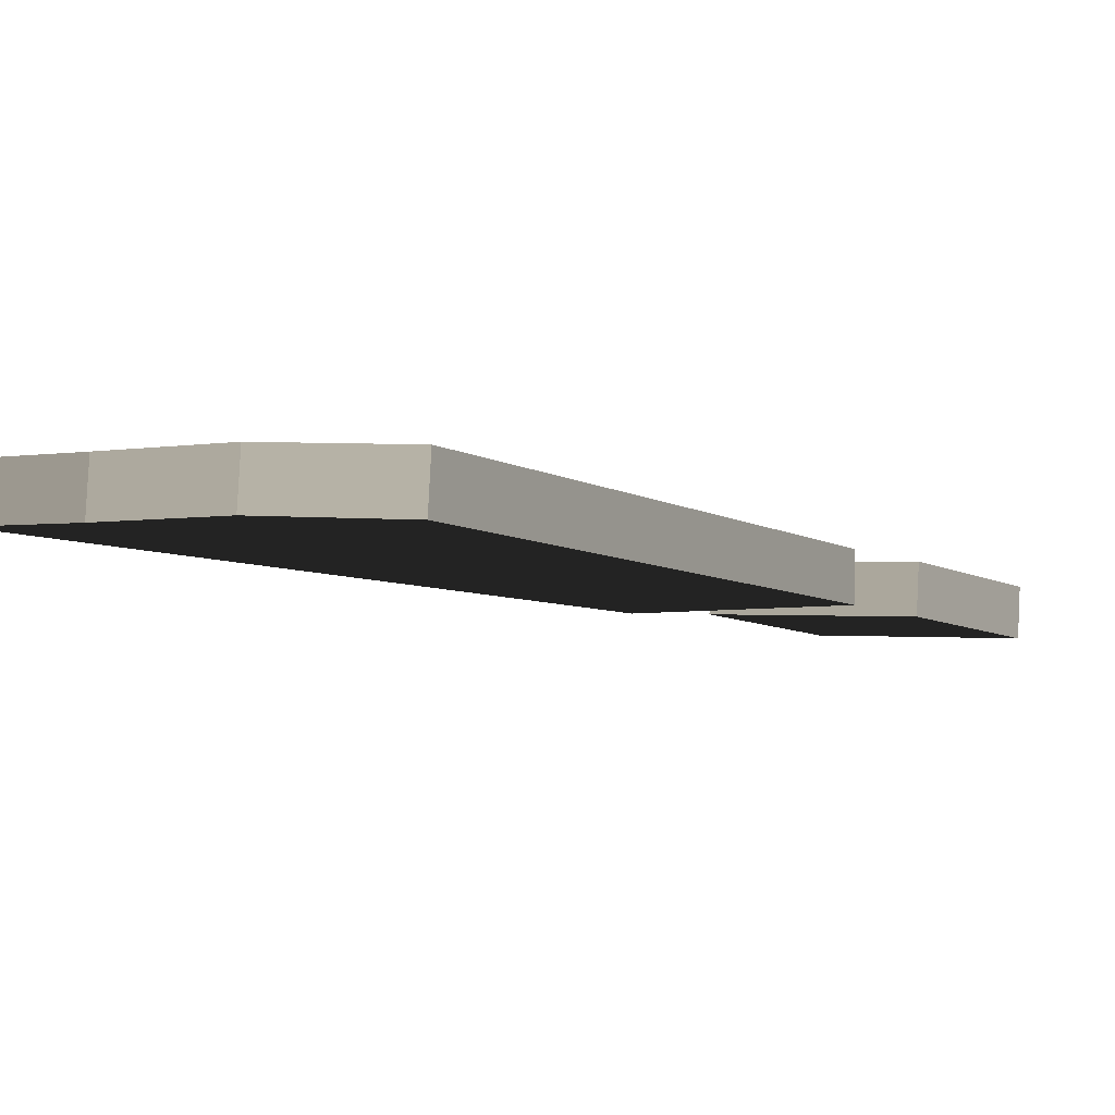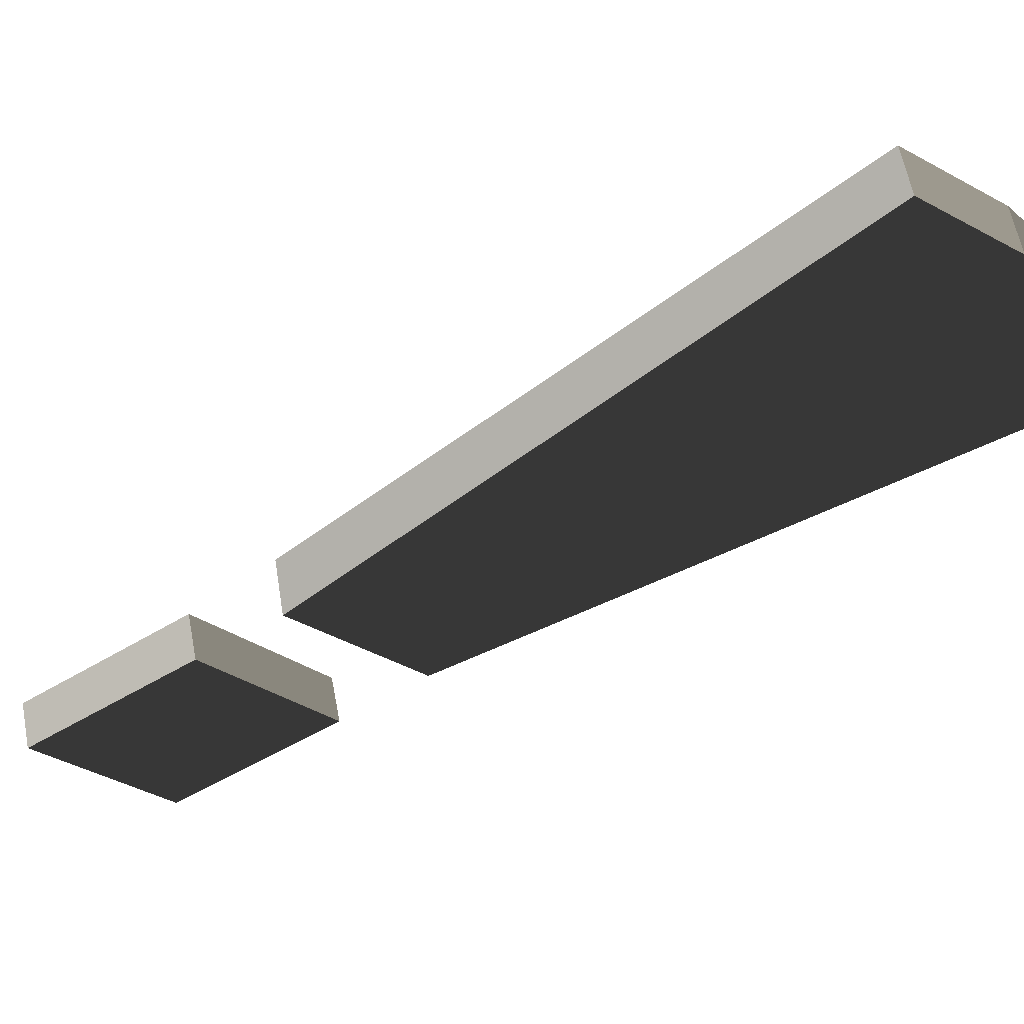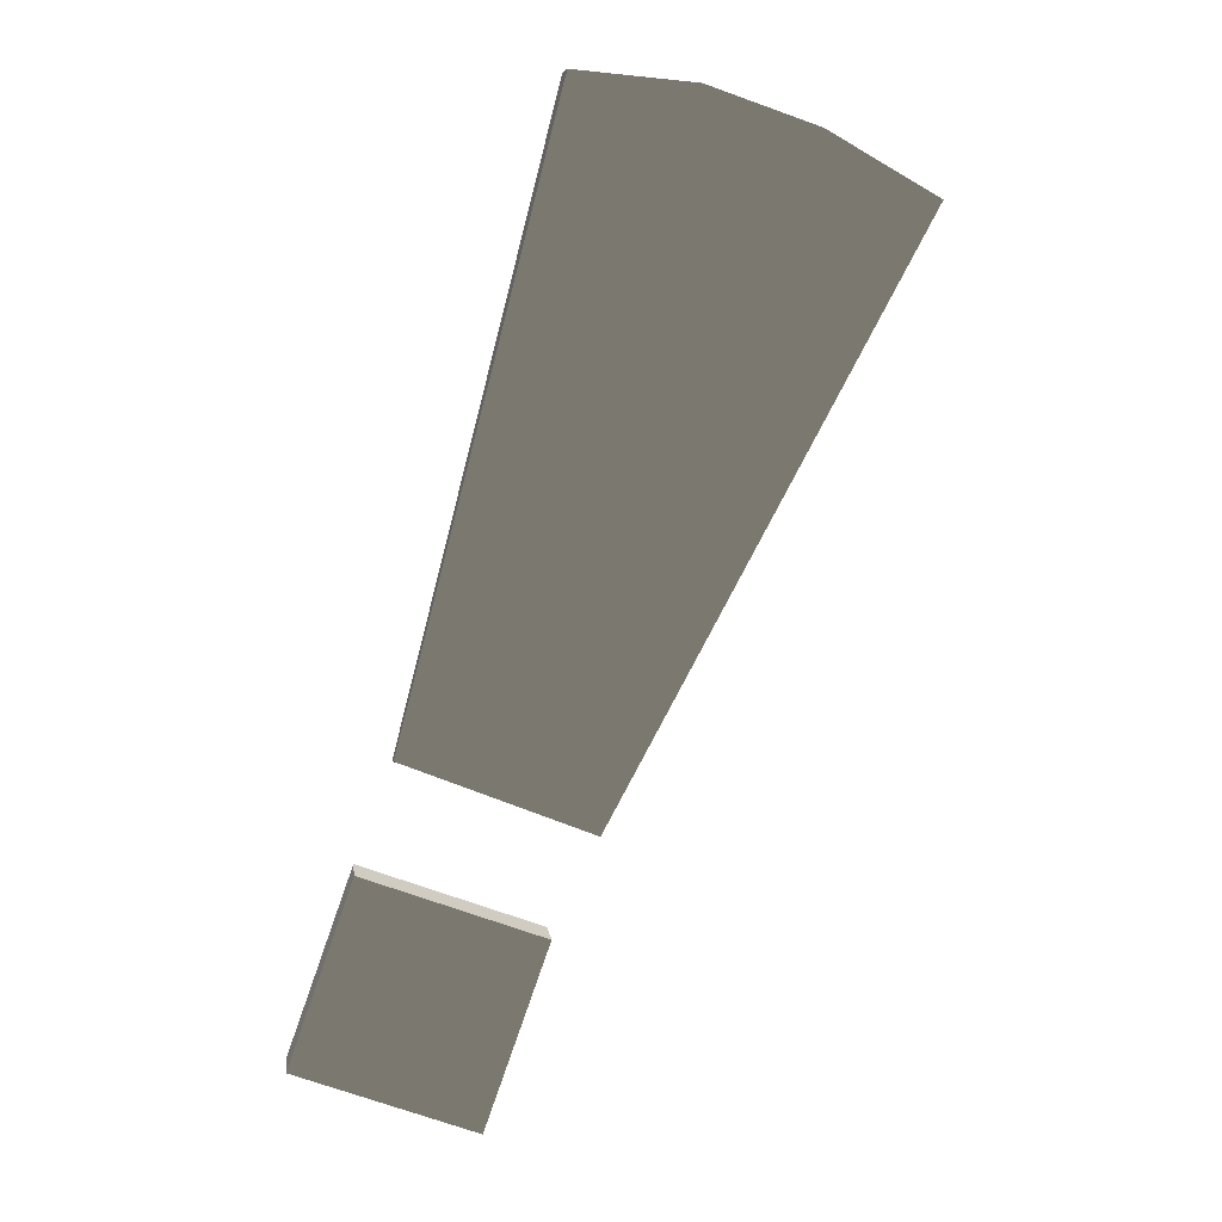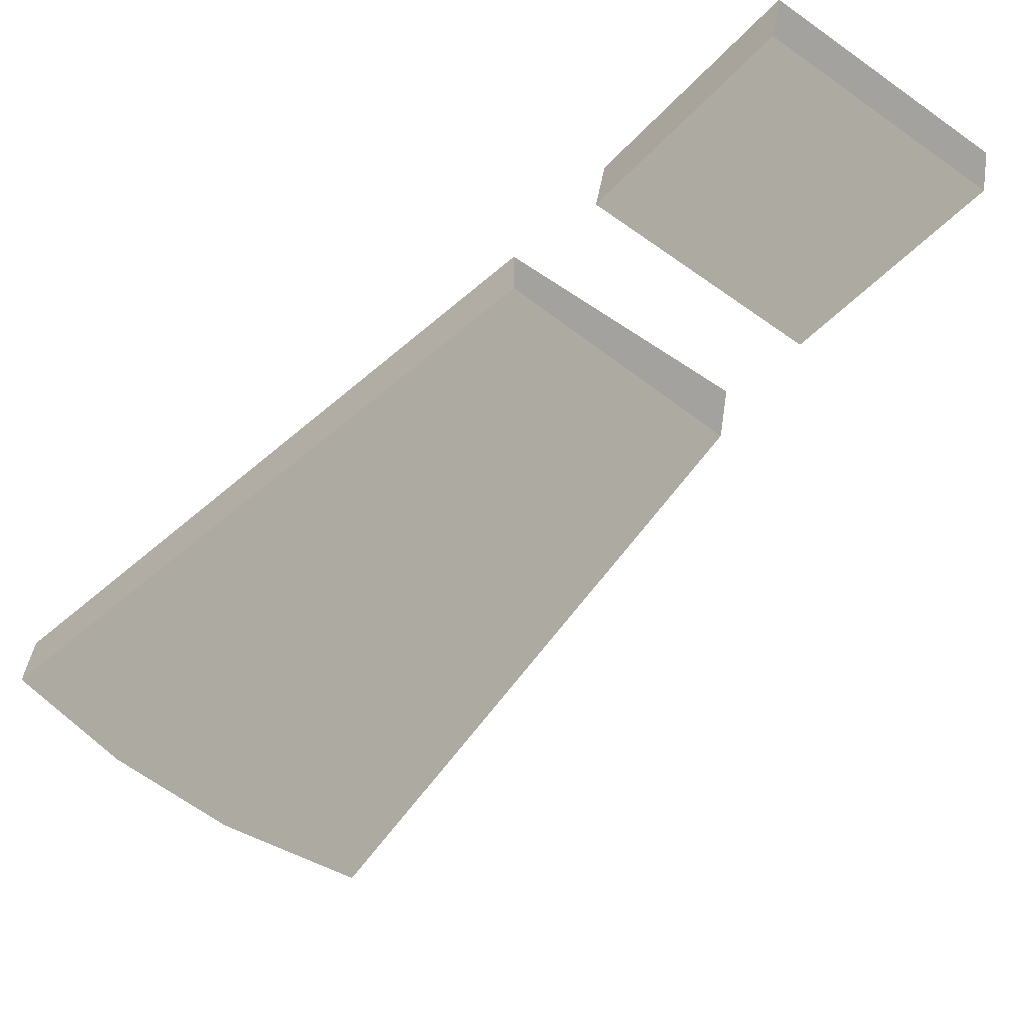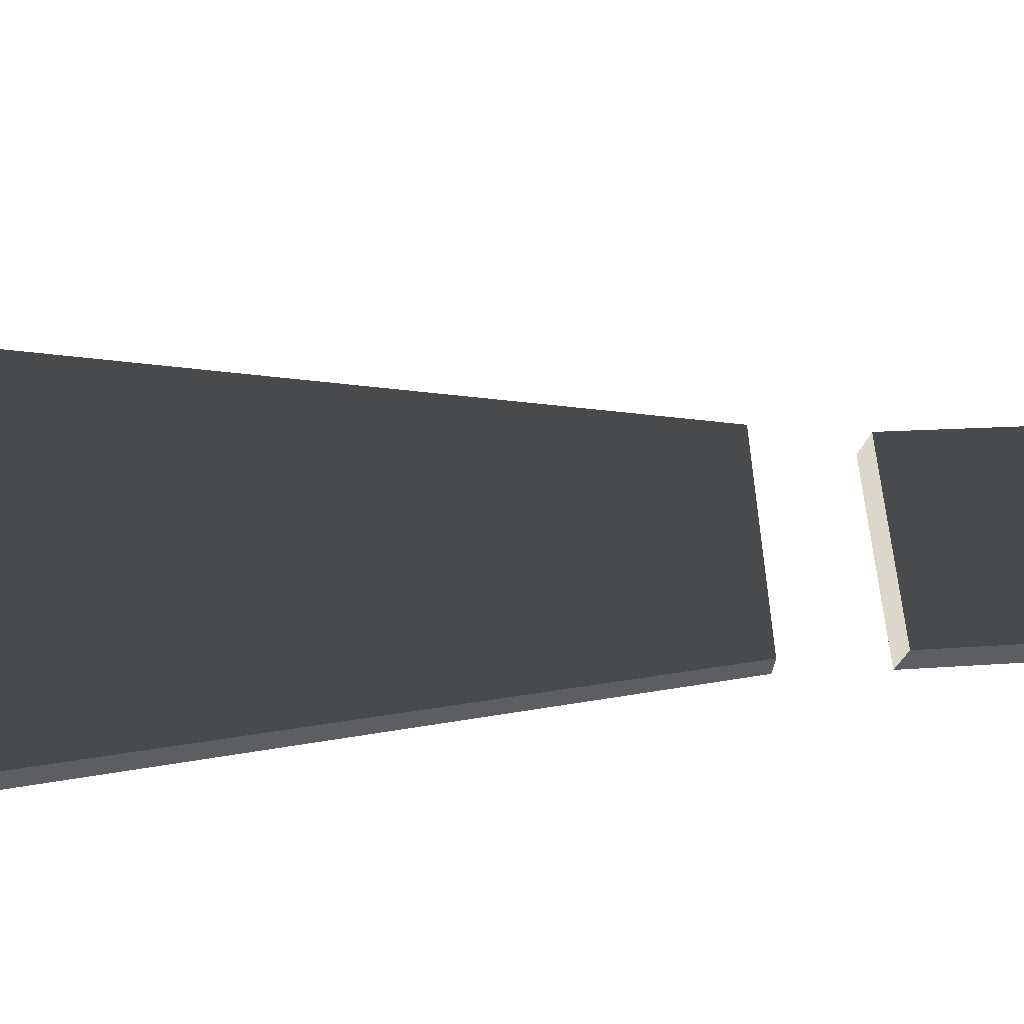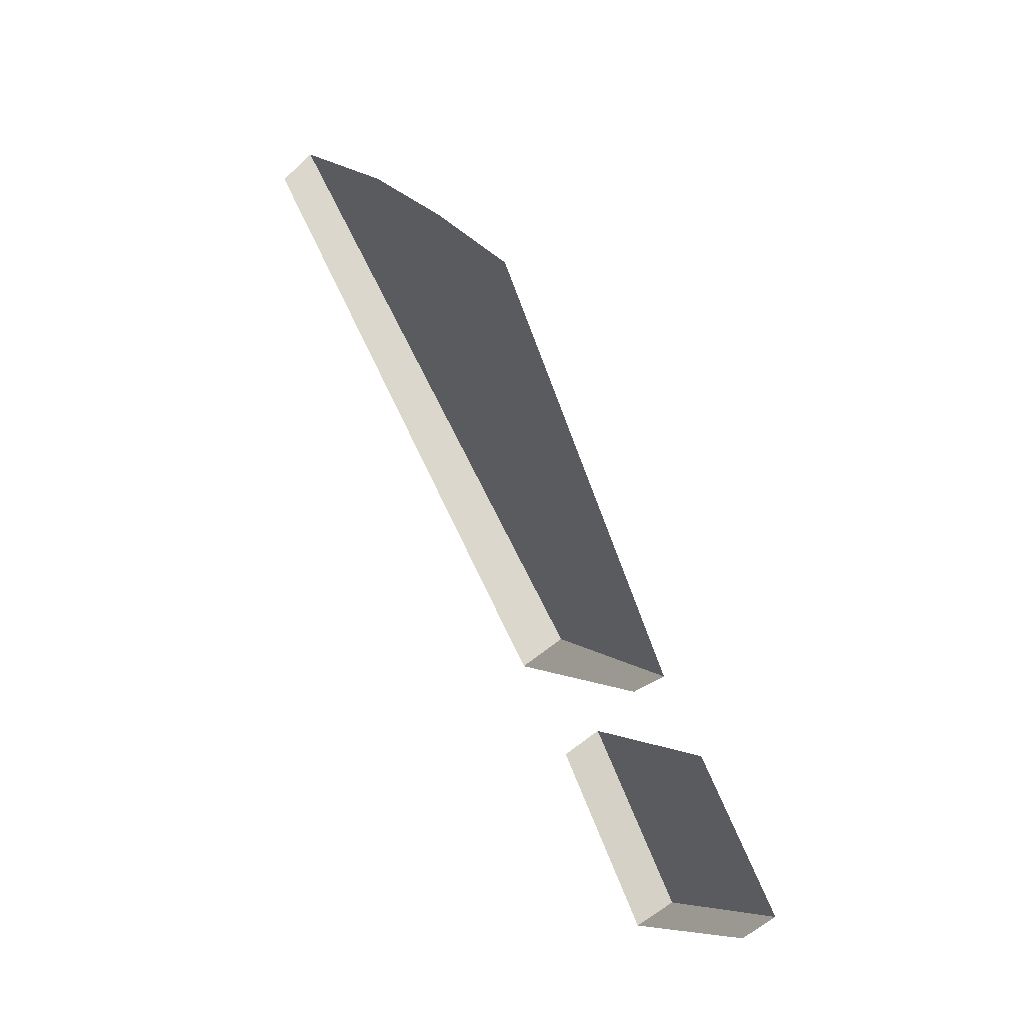
<metadata>
{"format":"obj","ext":"obj","renderer":"f3d","projection":"perspective","resolution":1024,"background":"white","views":[{"elev":4.6,"azim":-165.0,"up":"+Z"},{"elev":-26.9,"azim":107.3,"up":"+Z"},{"elev":-3.3,"azim":-7.1,"up":"+Y"},{"elev":-52.4,"azim":-55.5,"up":"+Z"},{"elev":70.3,"azim":-114.7,"up":"+Z"},{"elev":-40.0,"azim":132.9,"up":"+Y"}]}
</metadata>
<code>
v -0.09156 1.694 0.1831
v -0.351 0.6104 -0
v -0.01526 0.4883 -0.01526
v 0.5188 1.511 0.1526
v 0.3204 1.617 0.1679
v 0.1221 1.679 0.1831
v -0.5188 0.1068 -0.09156
v -0.1984 -0 -0.1068
v -0.09156 0.3204 -0.04578
v -0.412 0.4273 -0.03052
v -0.09156 1.709 0.1068
v -0.351 0.6104 -0.0763
v -0.01526 0.5036 -0.1068
v 0.5188 1.526 0.0763
v 0.3204 1.633 0.09156
v 0.1221 1.694 0.1068
v -0.5188 0.1221 -0.1679
v -0.1984 0.01526 -0.1831
v -0.09156 0.3357 -0.1221
v -0.412 0.4425 -0.1068
v 0.5188 0.01526 0.01526
f 5 3 4
f 5 2 3
f 5 1 2
f 6 1 5
f 8 10 7
f 9 10 8
f 1 12 2
f 1 11 12
f 2 13 3
f 2 12 13
f 3 14 4
f 3 13 14
f 4 15 5
f 4 14 15
f 5 16 6
f 5 15 16
f 6 11 1
f 6 16 11
f 7 18 8
f 7 17 18
f 8 19 9
f 8 18 19
f 9 20 10
f 9 19 20
f 10 17 7
f 10 20 17
f 13 15 14
f 12 15 13
f 11 15 12
f 11 16 15
f 20 18 17
f 20 19 18

</code>
